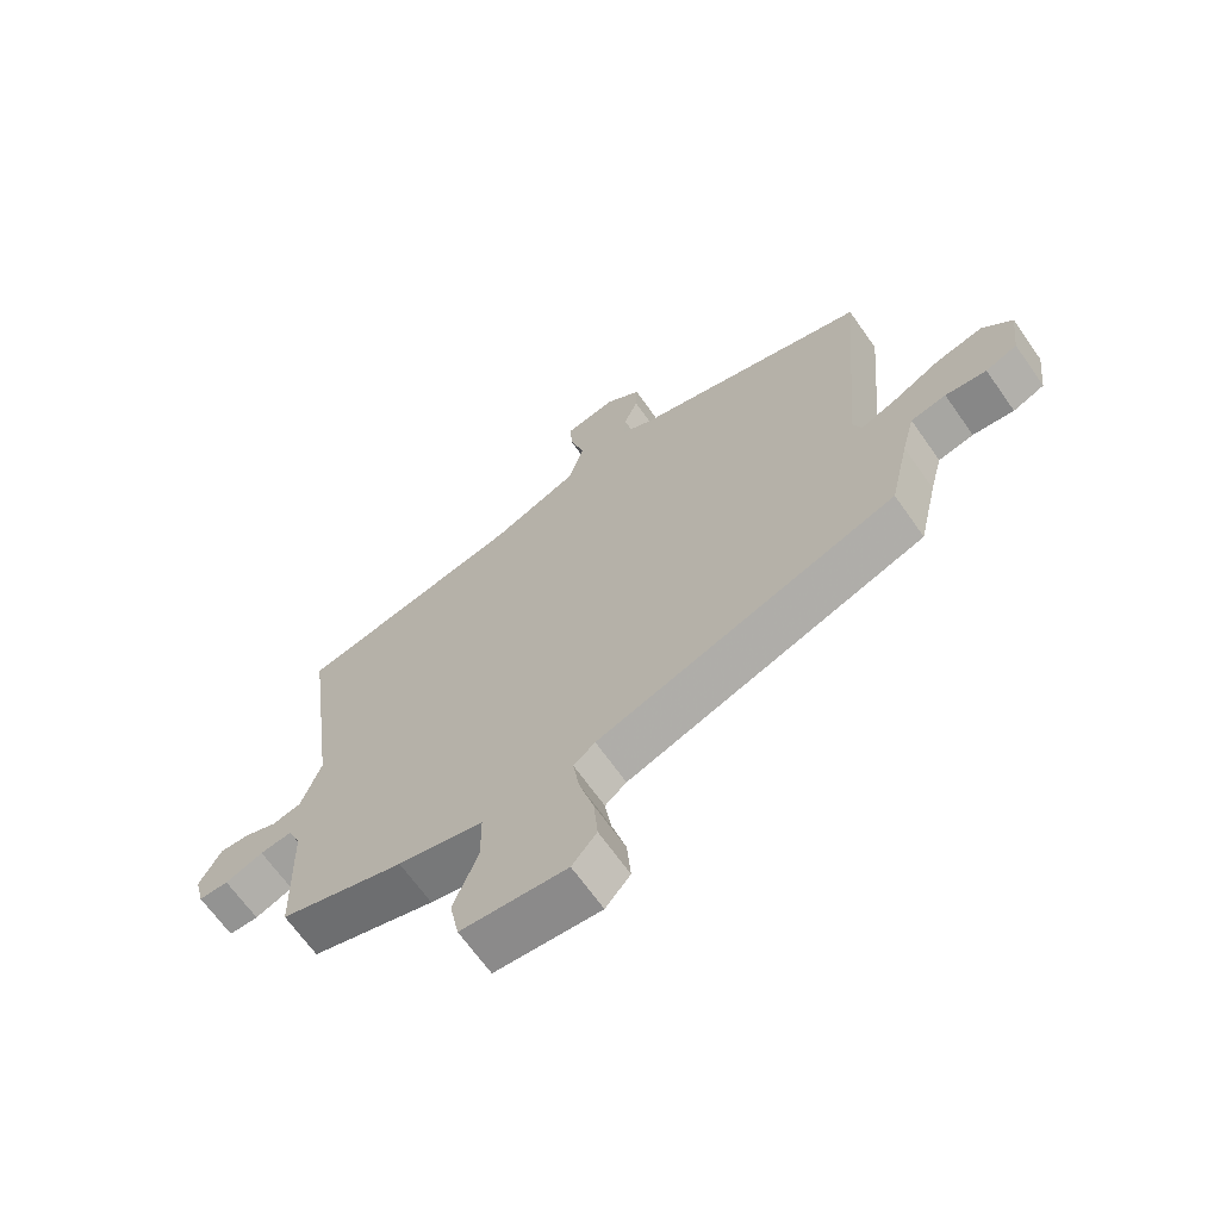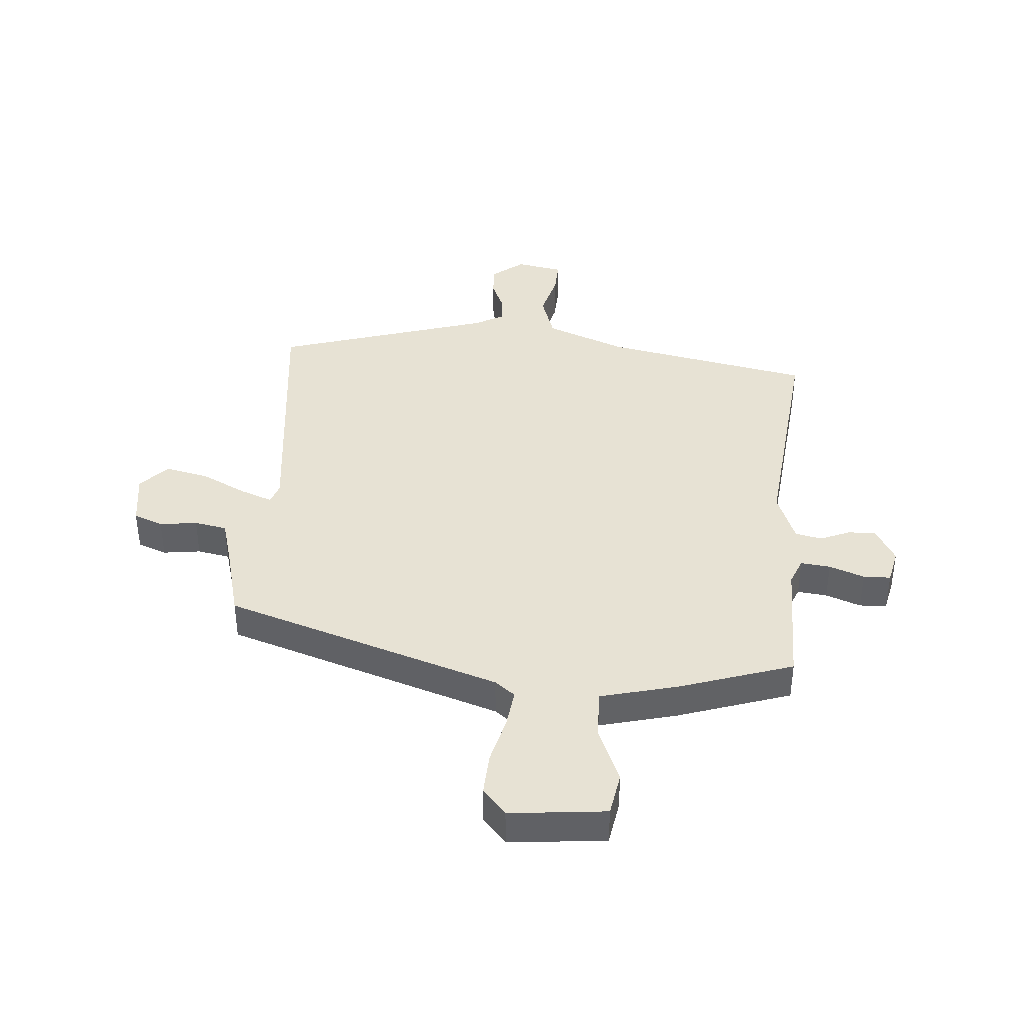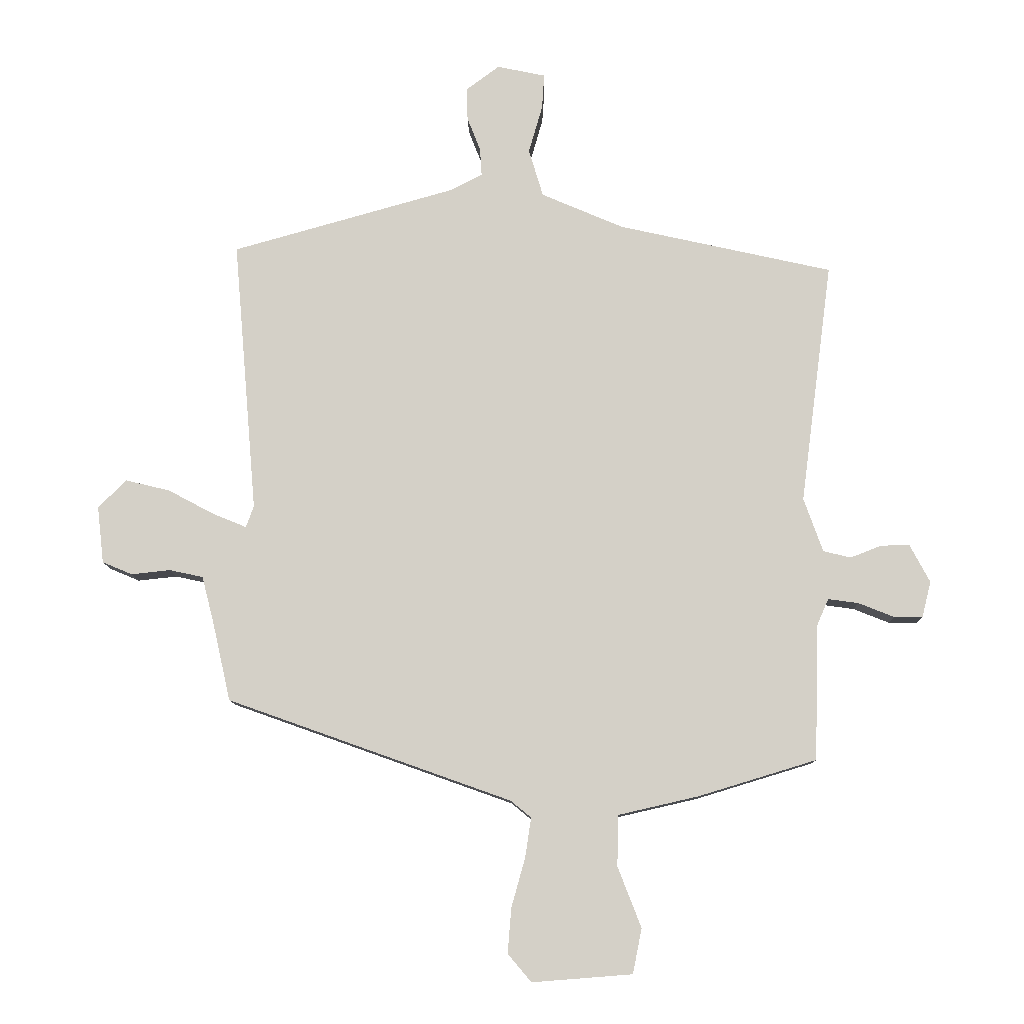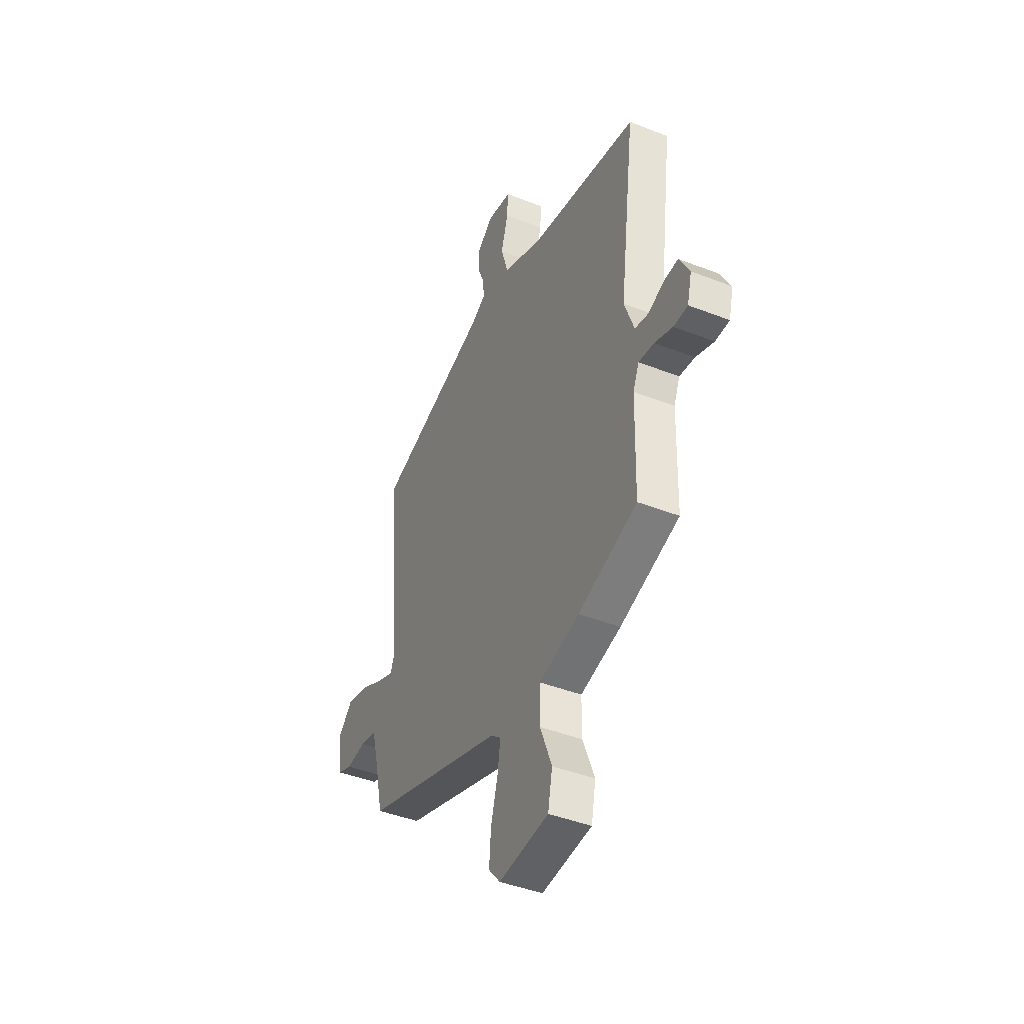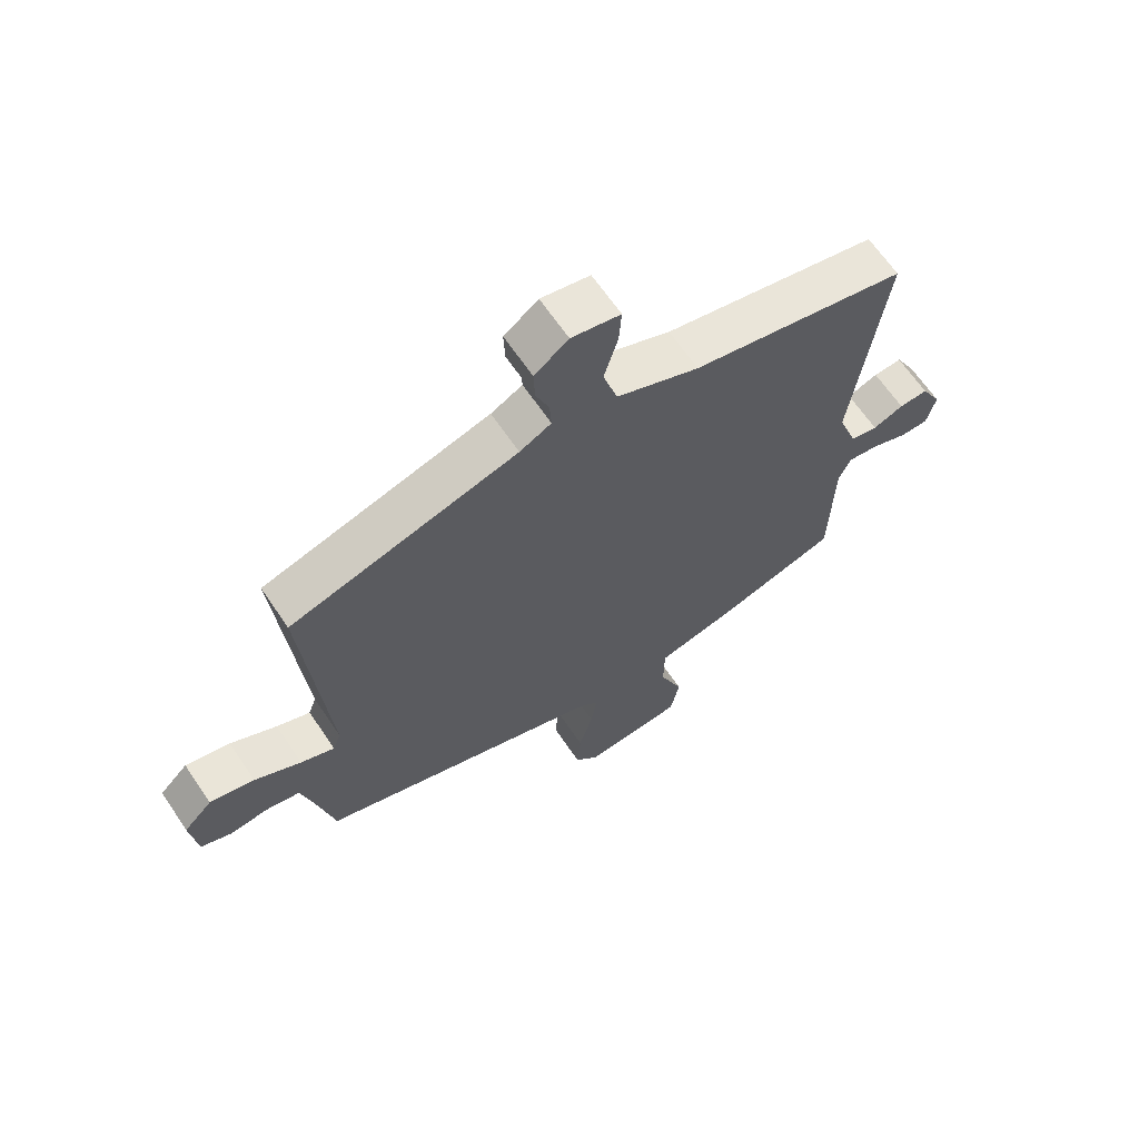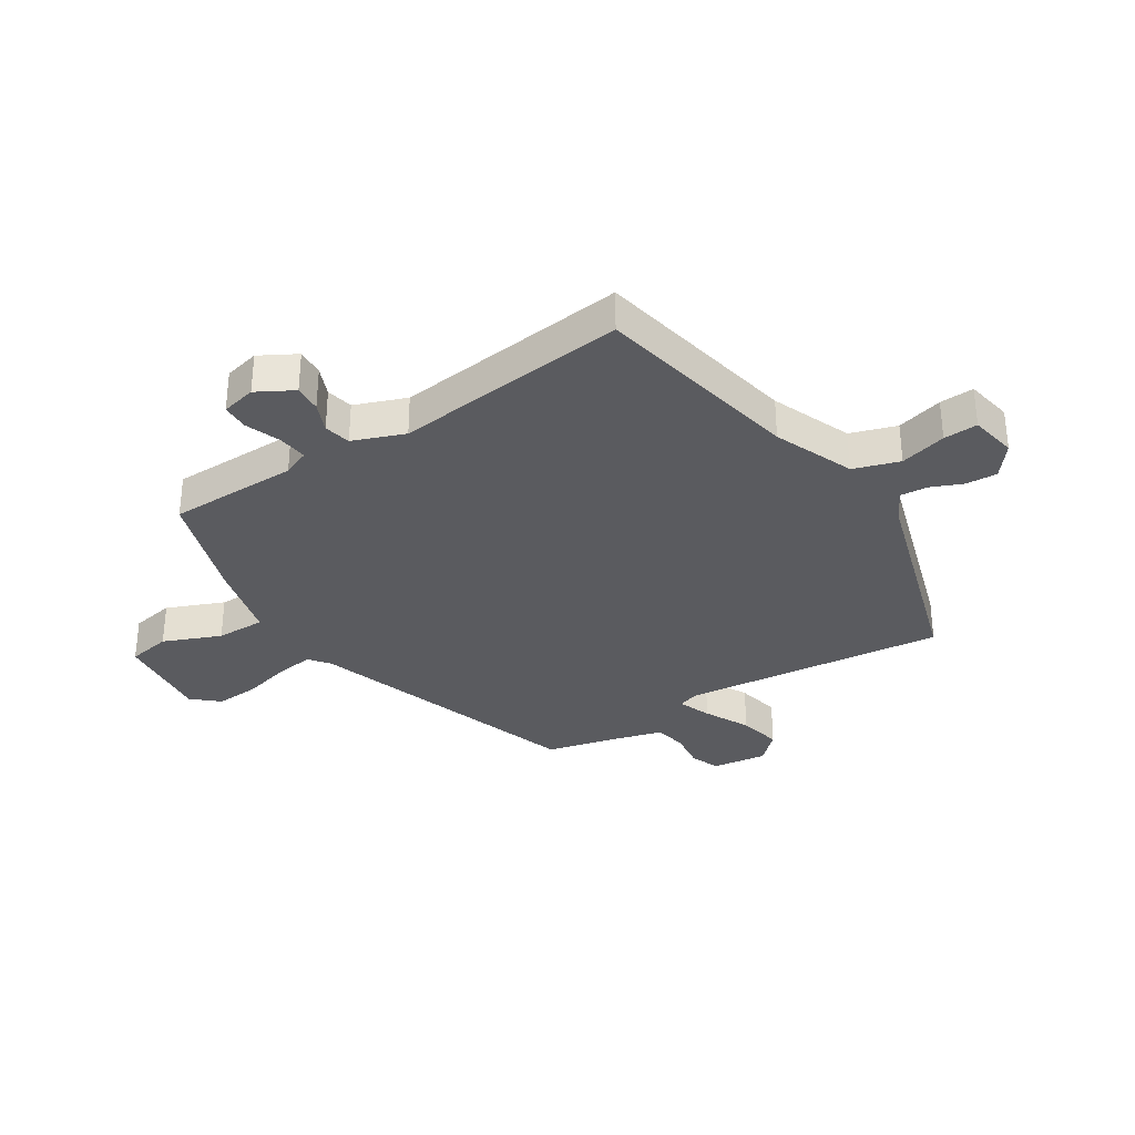
<metadata>
{"format":"obj","ext":"obj","renderer":"f3d","projection":"perspective","resolution":1024,"background":"white","views":[{"elev":-66.7,"azim":35.1,"up":"+Z"},{"elev":39.9,"azim":-176.9,"up":"+Y"},{"elev":-10.5,"azim":-178.9,"up":"+Z"},{"elev":-43.3,"azim":-114.8,"up":"+Z"},{"elev":65.3,"azim":145.9,"up":"+Z"},{"elev":-33.3,"azim":-58.6,"up":"+Y"}]}
</metadata>
<code>
v -0.527 0.07 0.383
v -0.169 0.07 0.463
v -0.032 0.07 0.522
v -0.008 0.07 0.602
v -0.031 0.07 0.682
v -0.035 0.07 0.741
v 0.046 0.07 0.758
v 0.102 0.07 0.716
v 0.1 0.07 0.662
v 0.078 0.07 0.606
v 0.075 0.07 0.559
v 0.127 0.07 0.532
v 0.502 0.07 0.426
v 0.463 0.07 -0.03
v 0.476 0.07 -0.066
v 0.532 0.07 -0.043
v 0.609 0.07 -0.002
v 0.683 0.07 0.016
v 0.73 0.07 -0.031
v 0.719 0.07 -0.126
v 0.669 0.07 -0.147
v 0.604 0.07 -0.14
v 0.548 0.07 -0.152
v 0.528 0.07 -0.23
v 0.498 0.07 -0.362
v 0.024 0.07 -0.531
v -0.01 0.07 -0.559
v 0 0.07 -0.625
v 0.023 0.07 -0.707
v 0.029 0.07 -0.782
v -0.01 0.07 -0.828
v -0.177 0.07 -0.815
v -0.192 0.07 -0.74
v -0.153 0.07 -0.64
v -0.154 0.07 -0.555
v -0.289 0.07 -0.524
v -0.486 0.07 -0.464
v -0.492 0.07 -0.239
v -0.512 0.07 -0.193
v -0.563 0.07 -0.2
v -0.623 0.07 -0.224
v -0.67 0.07 -0.224
v -0.685 0.07 -0.164
v -0.651 0.07 -0.1
v -0.603 0.07 -0.102
v -0.552 0.07 -0.122
v -0.506 0.07 -0.111
v -0.474 0.07 -0.021
v -0.527 0 0.383
v -0.169 0 0.463
v -0.032 0 0.522
v -0.008 0 0.602
v -0.031 0 0.682
v -0.035 0 0.741
v 0.046 0 0.758
v 0.102 0 0.716
v 0.1 0 0.662
v 0.078 0 0.606
v 0.075 0 0.559
v 0.127 0 0.532
v 0.502 0 0.426
v 0.463 0 -0.03
v 0.476 0 -0.066
v 0.532 0 -0.043
v 0.609 0 -0.002
v 0.683 0 0.016
v 0.73 0 -0.031
v 0.719 0 -0.126
v 0.669 0 -0.147
v 0.604 0 -0.14
v 0.548 0 -0.152
v 0.528 0 -0.23
v 0.498 0 -0.362
v 0.024 0 -0.531
v -0.01 0 -0.559
v 0 0 -0.625
v 0.023 0 -0.707
v 0.029 0 -0.782
v -0.01 0 -0.828
v -0.177 0 -0.815
v -0.192 0 -0.74
v -0.153 0 -0.64
v -0.154 0 -0.555
v -0.289 0 -0.524
v -0.486 0 -0.464
v -0.492 0 -0.239
v -0.512 0 -0.193
v -0.563 0 -0.2
v -0.623 0 -0.224
v -0.67 0 -0.224
v -0.685 0 -0.164
v -0.651 0 -0.1
v -0.603 0 -0.102
v -0.552 0 -0.122
v -0.506 0 -0.111
v -0.474 0 -0.021
f 44 45 46
f 43 44 46
f 42 43 46
f 41 42 46
f 40 41 46
f 39 40 46 47
f 38 39 47 48
f 37 38 48
f 36 37 48
f 35 36 48
f 32 33 34
f 31 32 34
f 30 31 34
f 29 30 34
f 28 29 34
f 27 28 34 35
f 48 1 2
f 35 48 2
f 27 35 2
f 26 27 2
f 20 21 22
f 19 20 22
f 18 19 22
f 17 18 22
f 16 17 22
f 15 16 22 23
f 12 13 14
f 11 12 14 15
f 8 9 10
f 7 8 10
f 6 7 10
f 5 6 10
f 4 5 10
f 3 4 10 11
f 3 11 15
f 2 3 15
f 26 2 15
f 25 26 15
f 24 25 15
f 15 23 24
f 94 93 92
f 94 92 91
f 94 91 90
f 94 90 89
f 94 89 88
f 95 94 88 87
f 96 95 87 86
f 96 86 85
f 96 85 84
f 96 84 83
f 82 81 80
f 82 80 79
f 82 79 78
f 82 78 77
f 82 77 76
f 83 82 76 75
f 50 49 96
f 50 96 83
f 50 83 75
f 50 75 74
f 70 69 68
f 70 68 67
f 70 67 66
f 70 66 65
f 70 65 64
f 71 70 64 63
f 62 61 60
f 63 62 60 59
f 58 57 56
f 58 56 55
f 58 55 54
f 58 54 53
f 58 53 52
f 59 58 52 51
f 63 59 51
f 63 51 50
f 63 50 74
f 63 74 73
f 63 73 72
f 72 71 63
f 1 49 50 2
f 2 50 51 3
f 3 51 52 4
f 4 52 53 5
f 5 53 54 6
f 6 54 55 7
f 7 55 56 8
f 8 56 57 9
f 9 57 58 10
f 10 58 59 11
f 11 59 60 12
f 12 60 61 13
f 13 61 62 14
f 14 62 63 15
f 15 63 64 16
f 16 64 65 17
f 17 65 66 18
f 18 66 67 19
f 19 67 68 20
f 20 68 69 21
f 21 69 70 22
f 22 70 71 23
f 23 71 72 24
f 24 72 73 25
f 25 73 74 26
f 26 74 75 27
f 27 75 76 28
f 28 76 77 29
f 29 77 78 30
f 30 78 79 31
f 31 79 80 32
f 32 80 81 33
f 33 81 82 34
f 34 82 83 35
f 35 83 84 36
f 36 84 85 37
f 37 85 86 38
f 38 86 87 39
f 39 87 88 40
f 40 88 89 41
f 41 89 90 42
f 42 90 91 43
f 43 91 92 44
f 44 92 93 45
f 45 93 94 46
f 46 94 95 47
f 47 95 96 48
f 48 96 49 1

</code>
